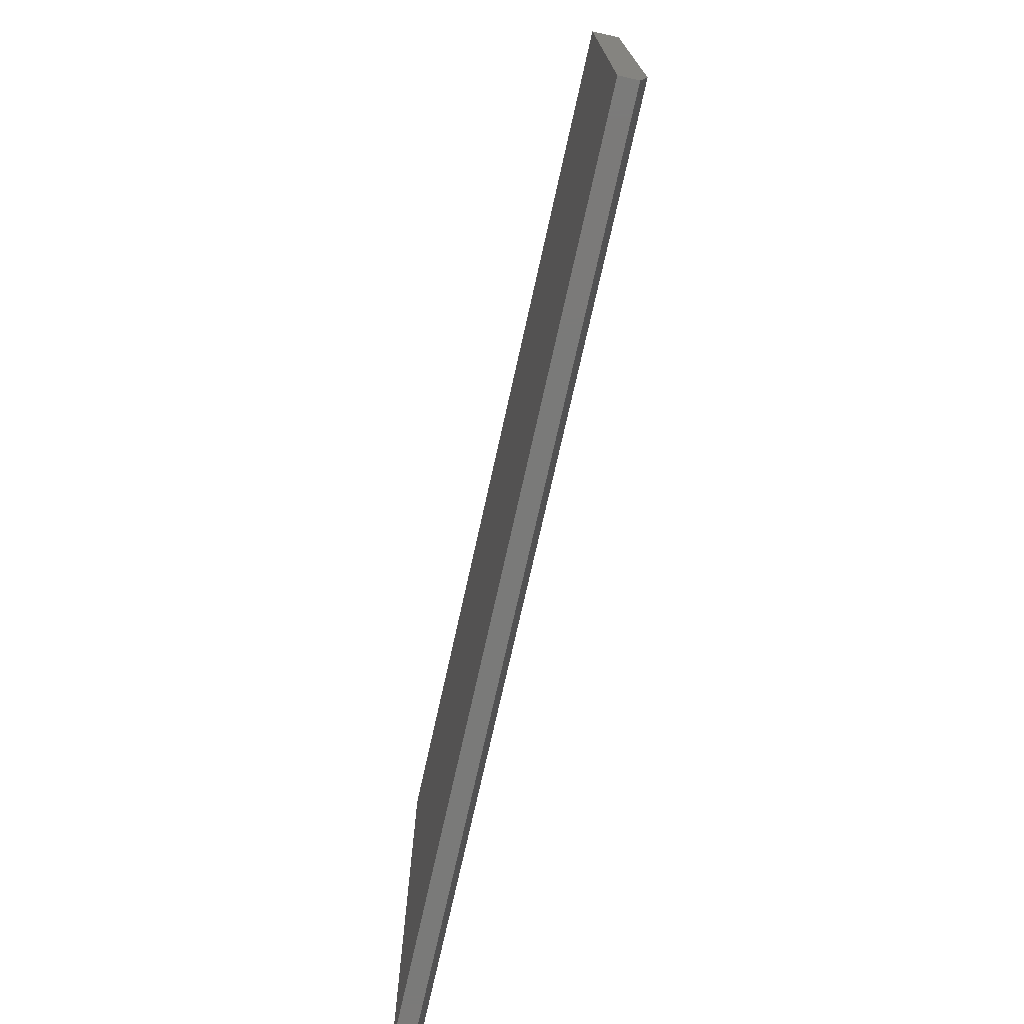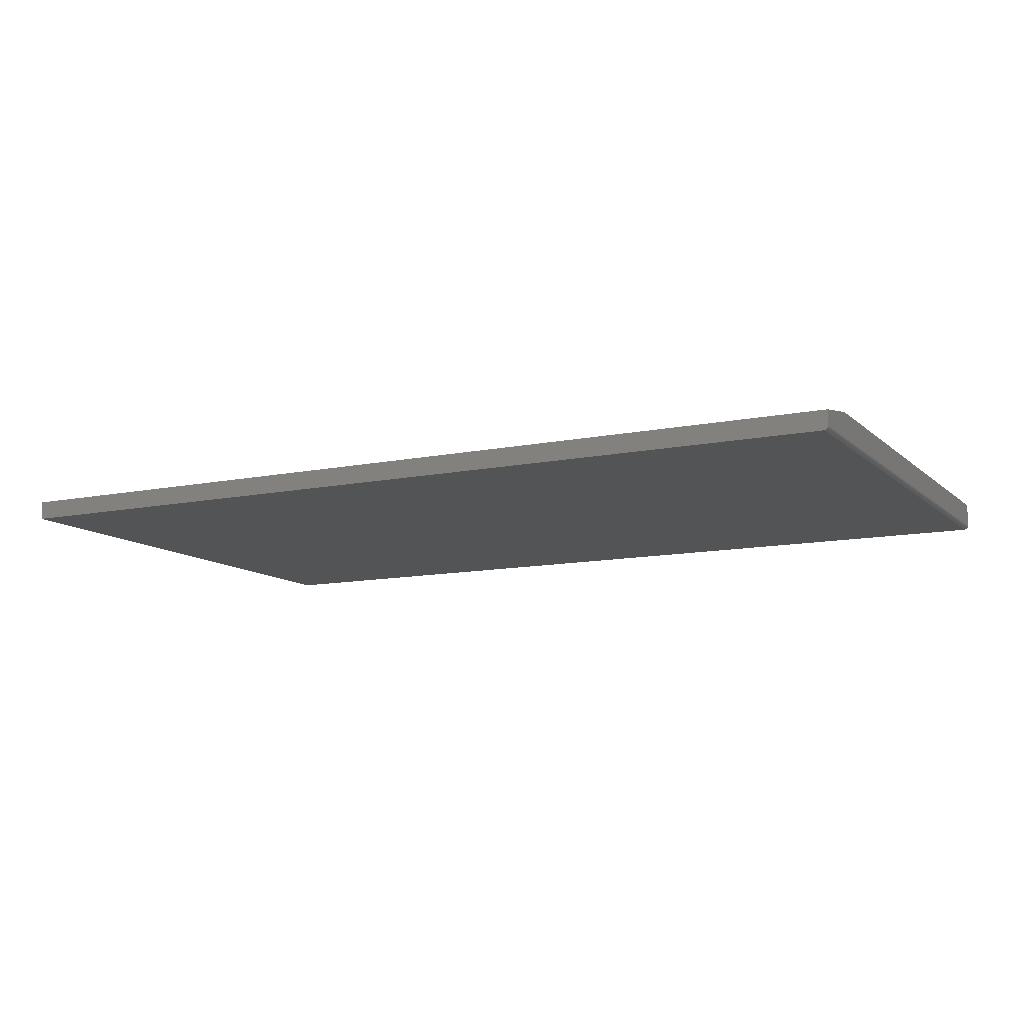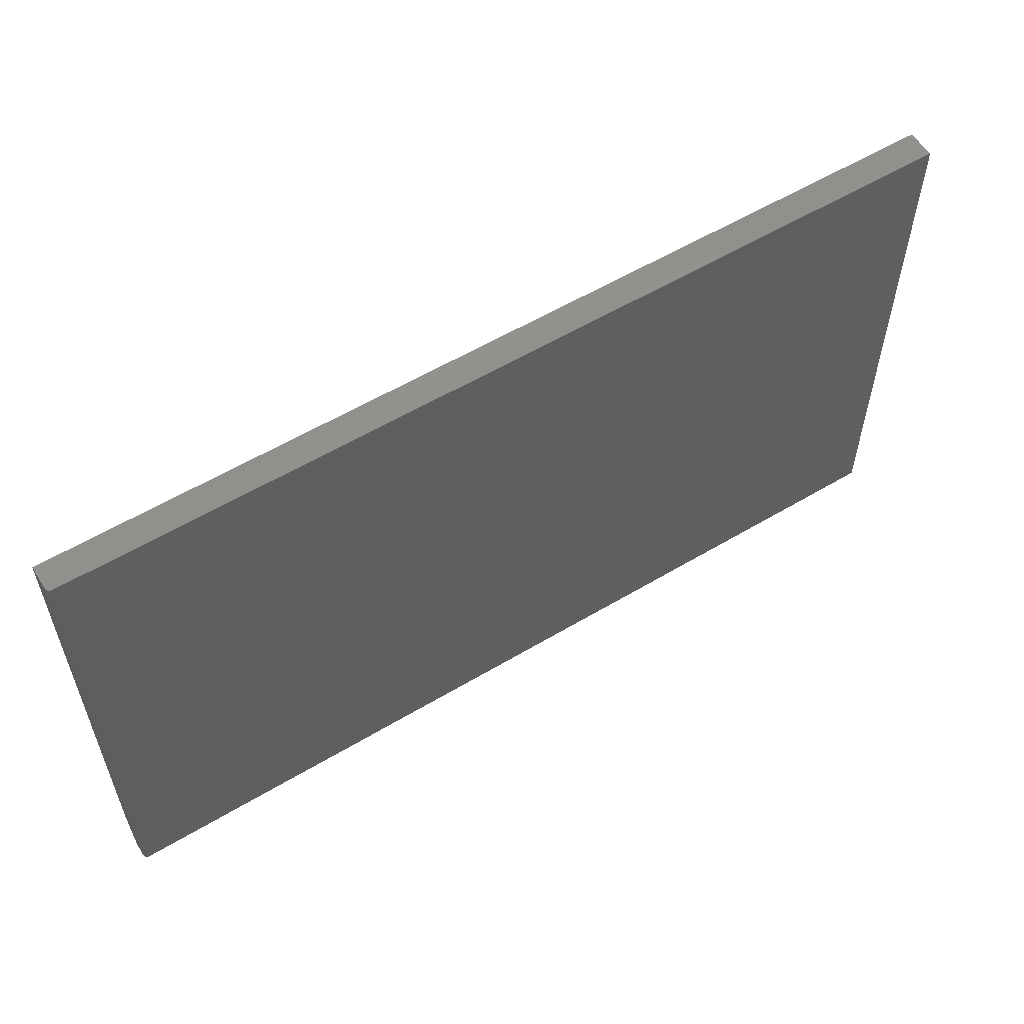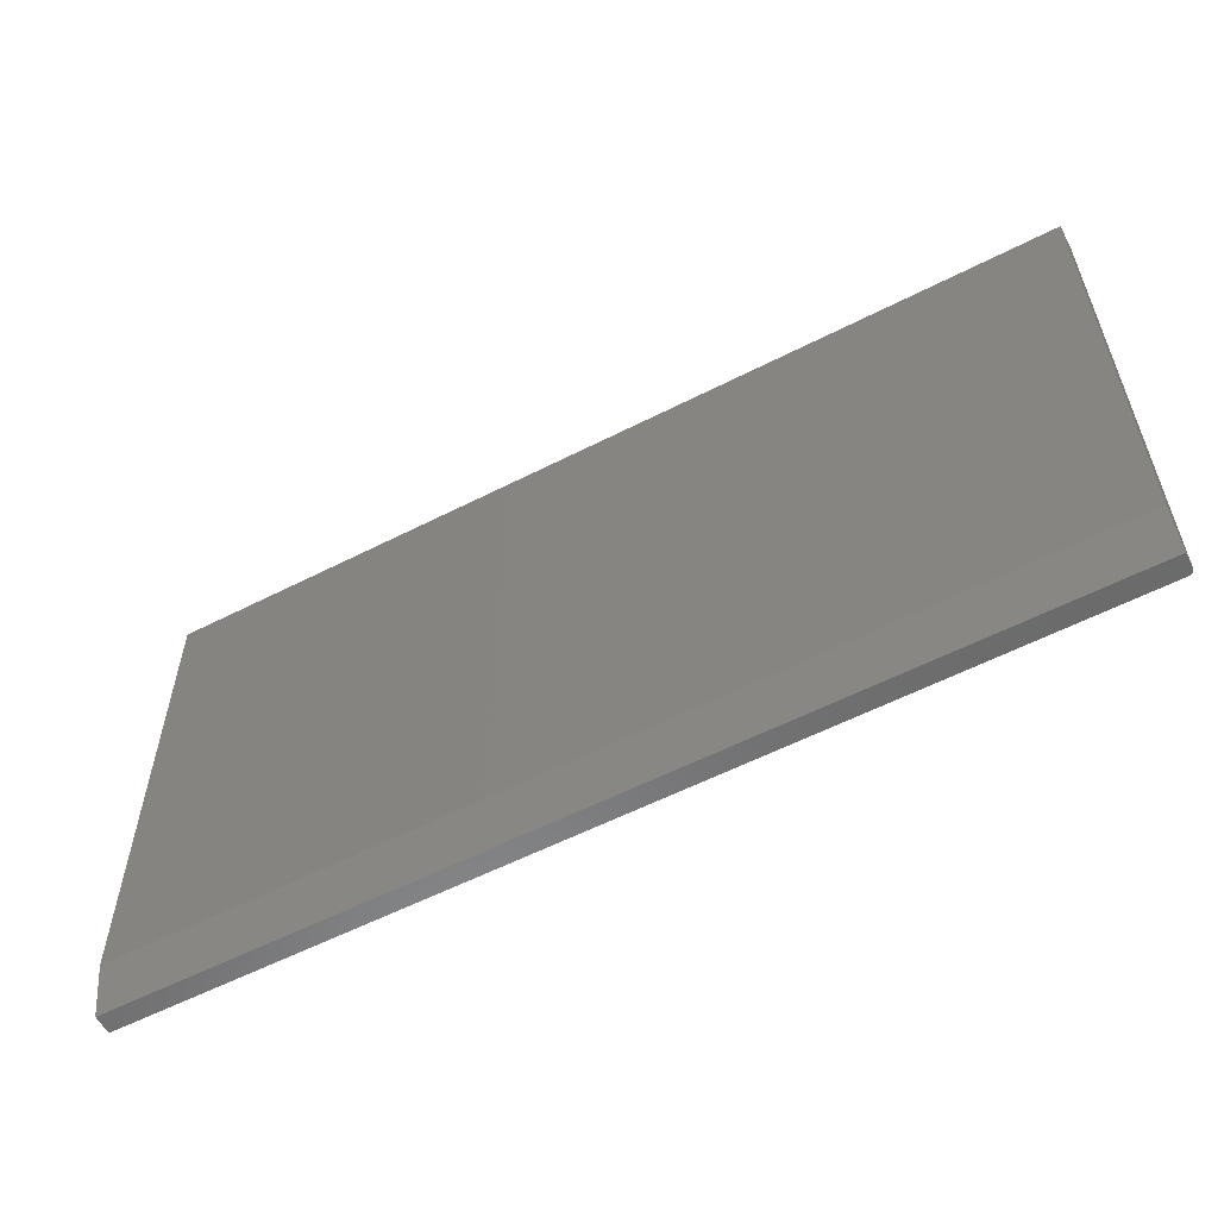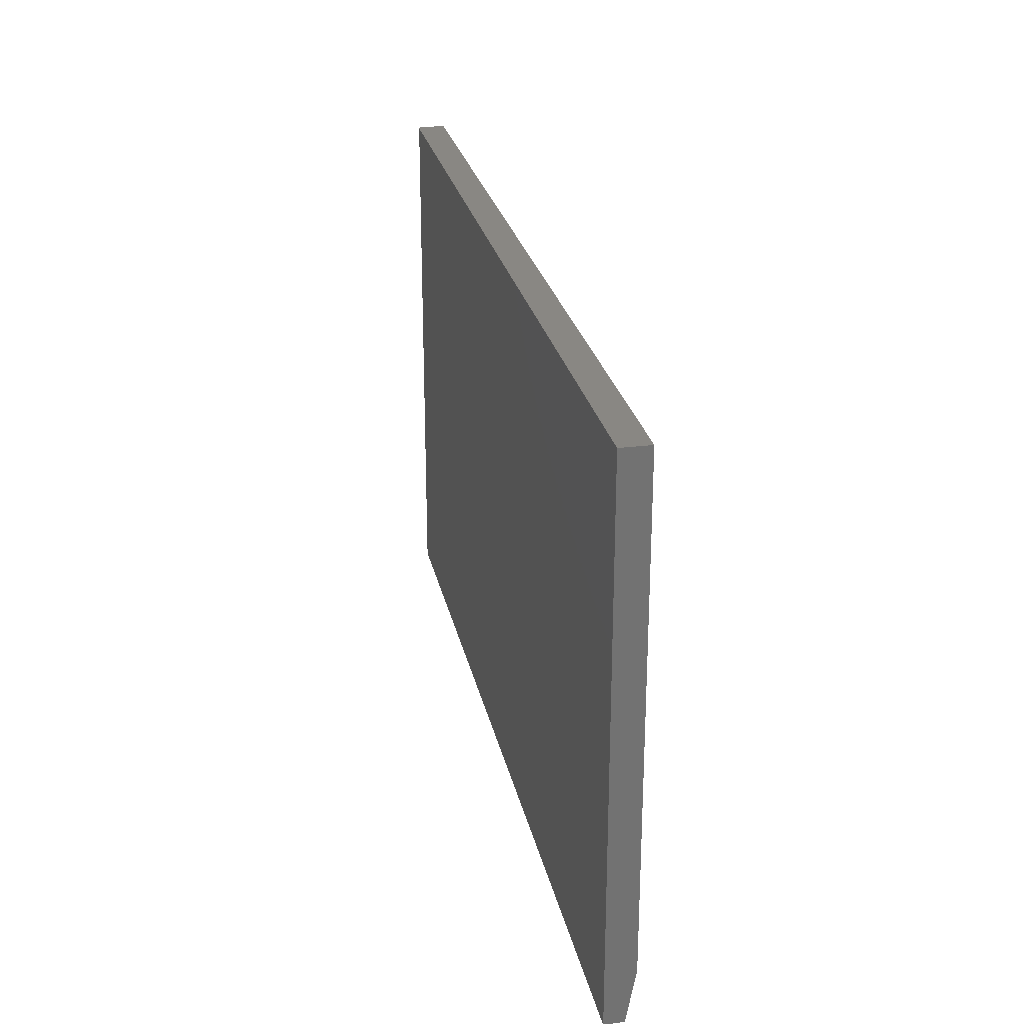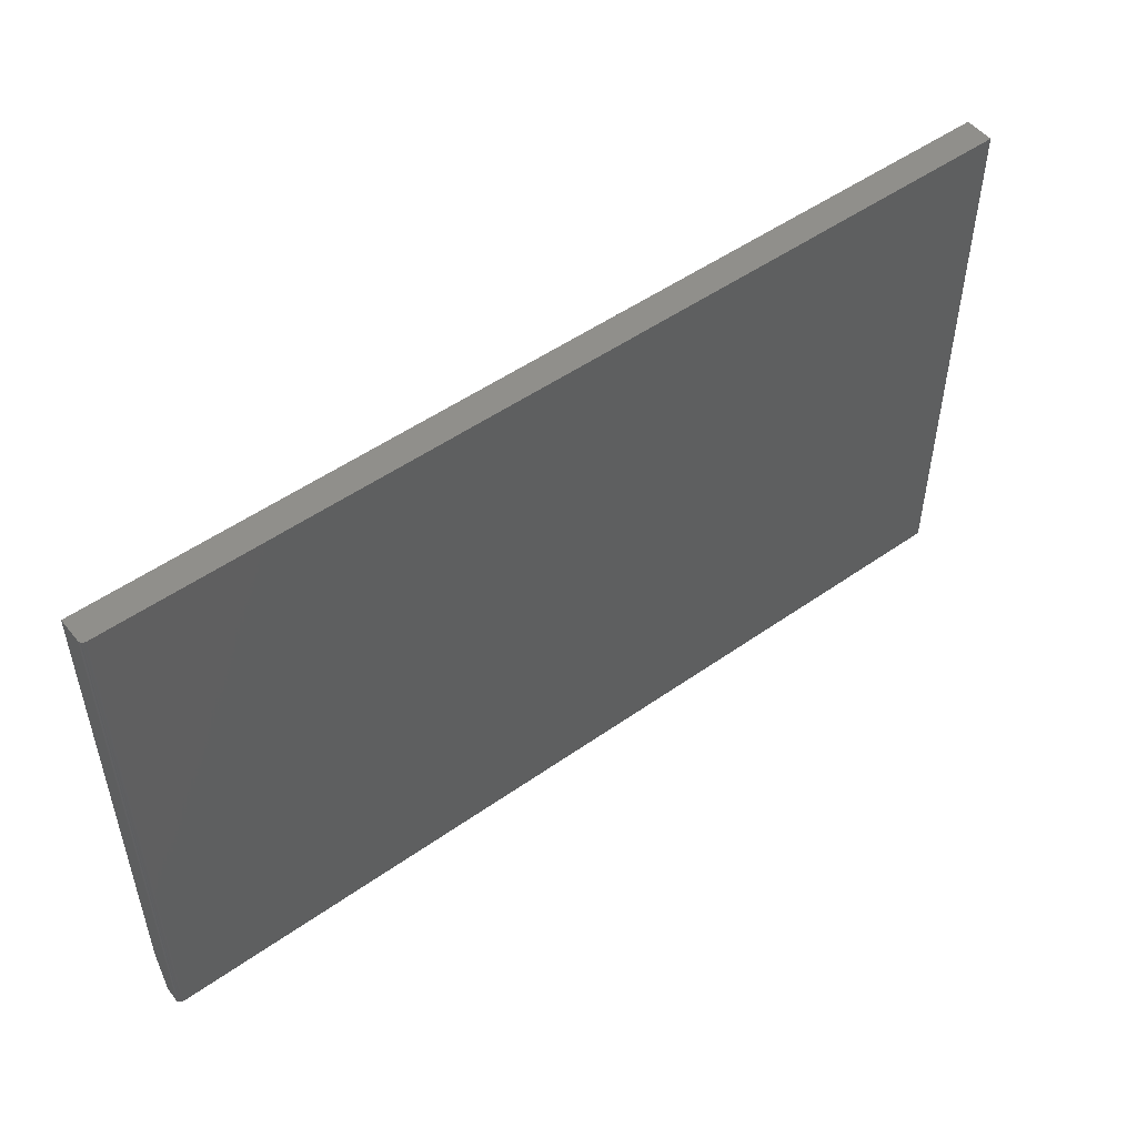
<metadata>
{"format":"stl","ext":"stl","renderer":"f3d","projection":"perspective","resolution":1024,"background":"white","views":[{"elev":-73.2,"azim":-102.5,"up":"+Y"},{"elev":-11.3,"azim":27.1,"up":"+Z"},{"elev":57.0,"azim":148.1,"up":"+Y"},{"elev":-57.4,"azim":28.0,"up":"+Y"},{"elev":25.7,"azim":-101.6,"up":"+Y"},{"elev":50.9,"azim":142.4,"up":"+Y"}]}
</metadata>
<code>
# stl→obj: 26 verts, 48 faces
v 0.75 0.4467 0.007812
v 0.75 0.4467 0.04688
v 0.75 -0.4375 0.007812
v 0.75 -0.3516 0.04688
v 0.75 -0.4375 0.03125
v 0.7422 -0.4375 0
v -0.75 -0.4375 0.03125
v -0.75 -0.4375 0
v 0.7437 -0.4375 0.0001501
v 0.7452 -0.4375 0.0005947
v 0.7465 -0.4375 0.001317
v 0.7477 -0.4375 0.002288
v 0.7487 -0.4375 0.003472
v 0.7494 -0.4375 0.004823
v 0.7498 -0.4375 0.006288
v -0.75 0.4467 0
v 0.7422 0.4467 0
v 0.7465 0.4467 0.001317
v 0.7437 0.4467 0.0001501
v 0.7452 0.4467 0.0005947
v 0.7487 0.4467 0.003472
v 0.7498 0.4467 0.006288
v 0.7494 0.4467 0.004823
v -0.75 0.4467 0.04688
v 0.7477 0.4467 0.002288
v -0.75 -0.3516 0.04688
f 1 2 3
f 3 2 4
f 3 4 5
f 6 7 8
f 9 10 11
f 9 11 12
f 9 12 13
f 9 13 14
f 9 14 15
f 9 15 3
f 5 7 6
f 5 6 9
f 5 9 3
f 8 16 6
f 6 16 17
f 17 18 19
f 18 20 19
f 21 2 1
f 21 1 22
f 21 22 23
f 24 2 21
f 24 21 25
f 24 25 18
f 24 18 17
f 24 17 16
f 6 17 9
f 9 17 19
f 9 19 10
f 10 19 20
f 10 20 11
f 11 20 18
f 11 18 12
f 12 18 25
f 12 25 13
f 13 25 21
f 13 21 14
f 14 21 23
f 14 23 15
f 15 23 22
f 15 22 3
f 3 22 1
f 26 4 24
f 24 4 2
f 24 16 26
f 26 16 8
f 26 8 7
f 4 26 5
f 5 26 7

</code>
